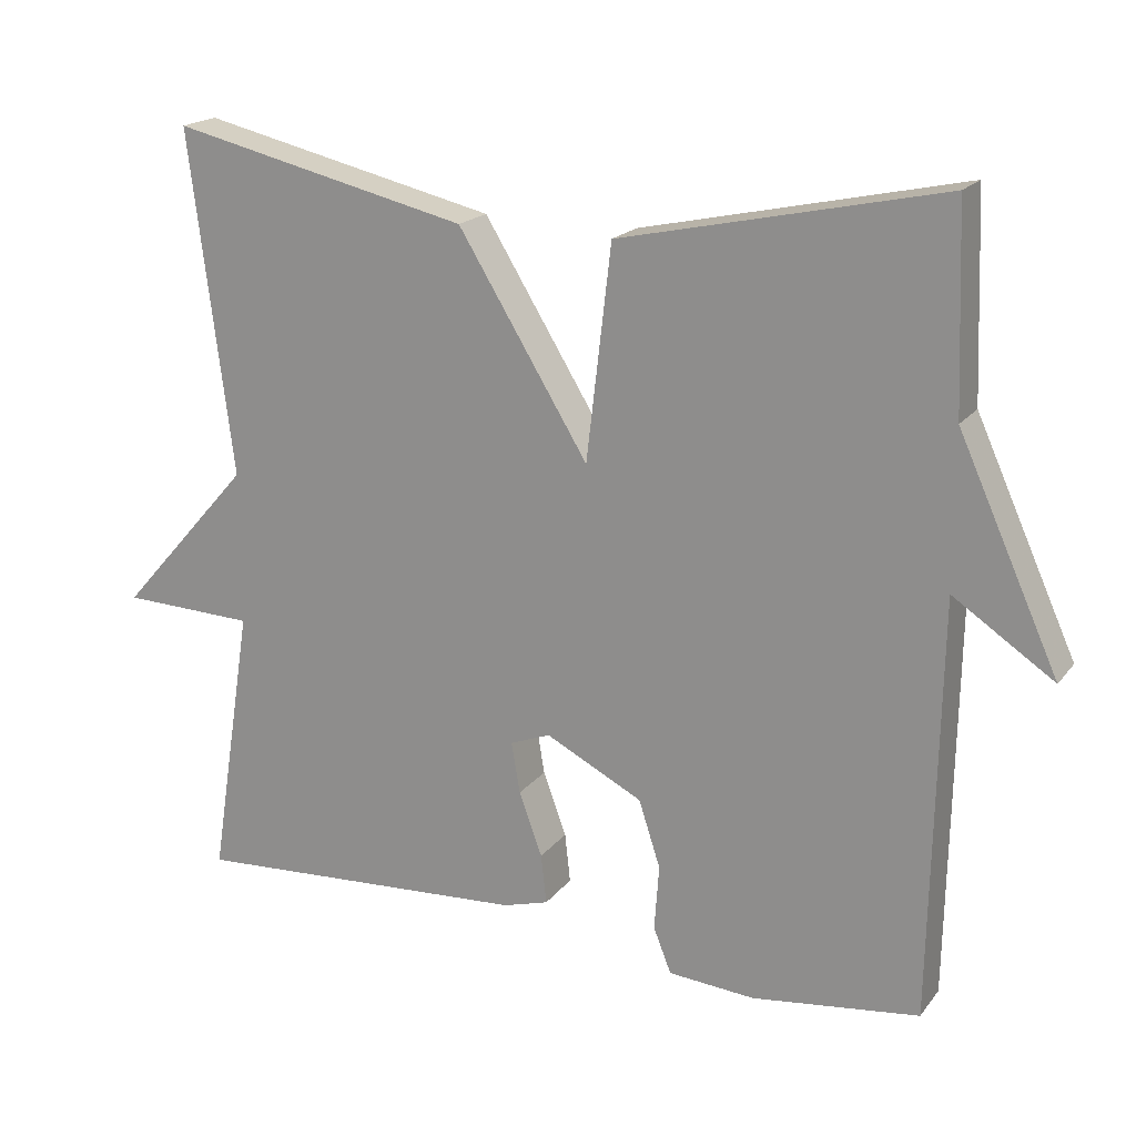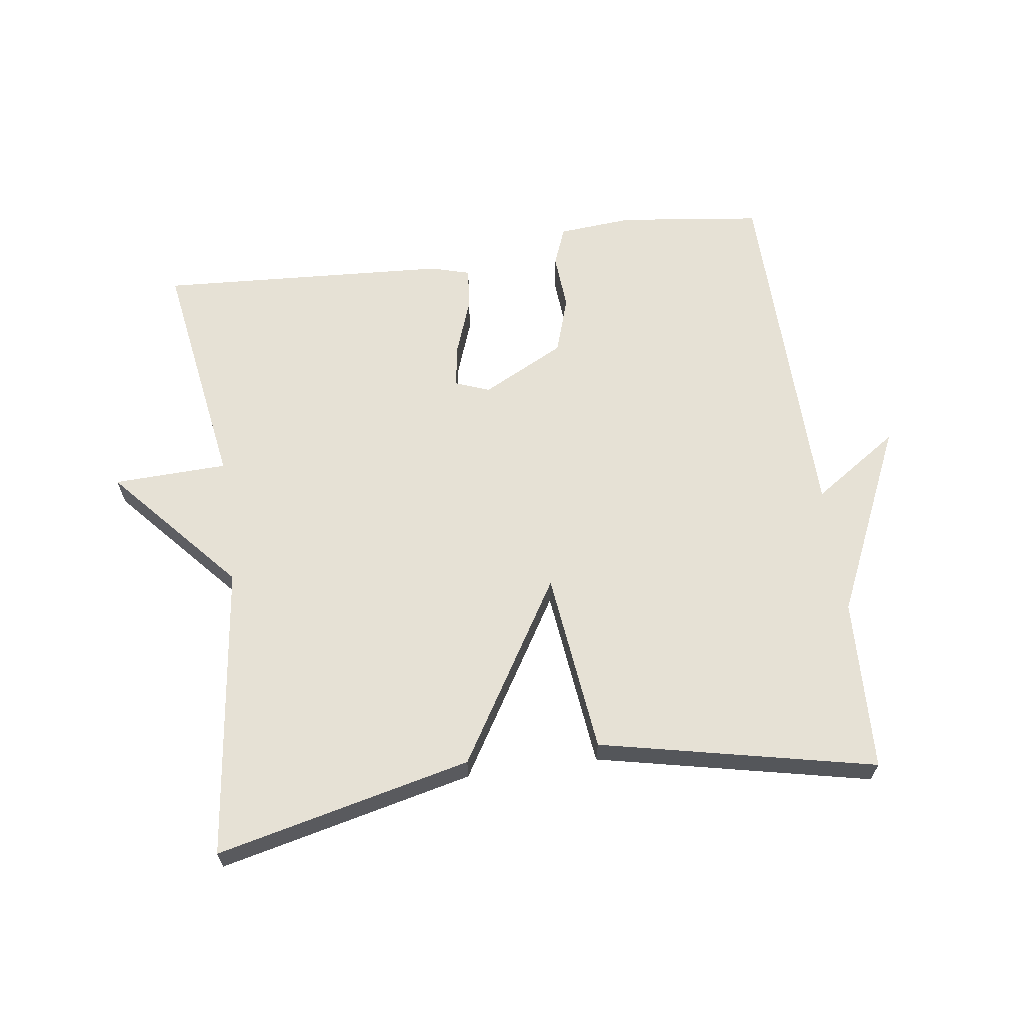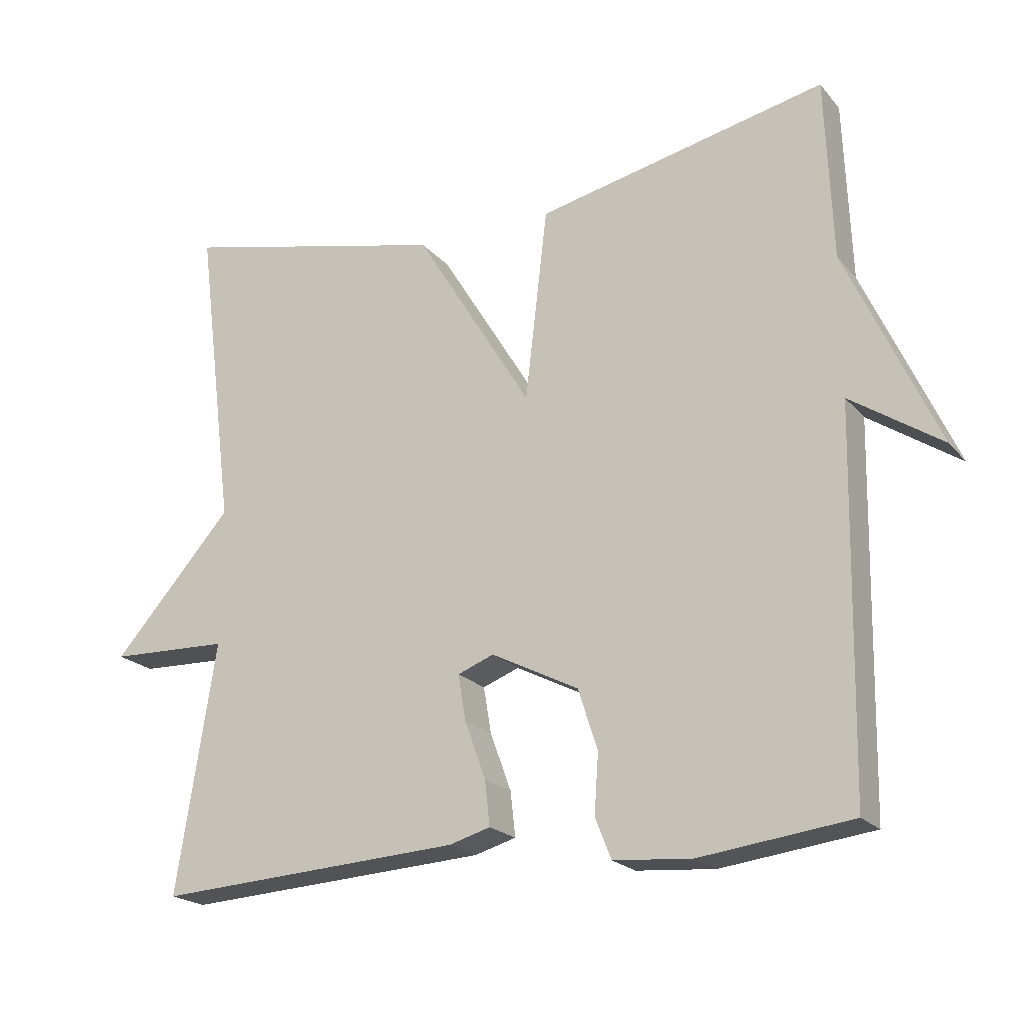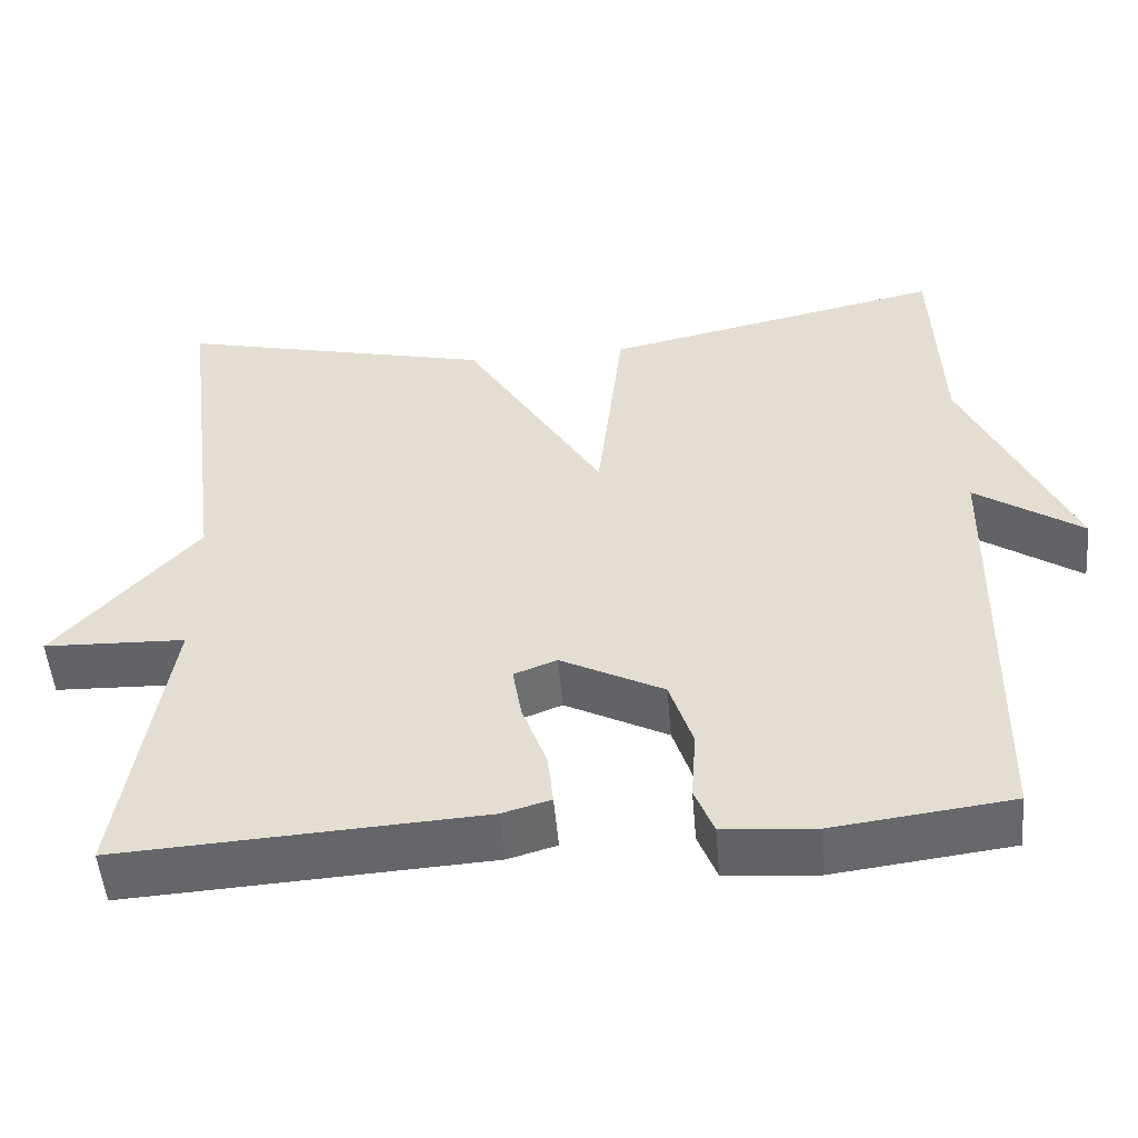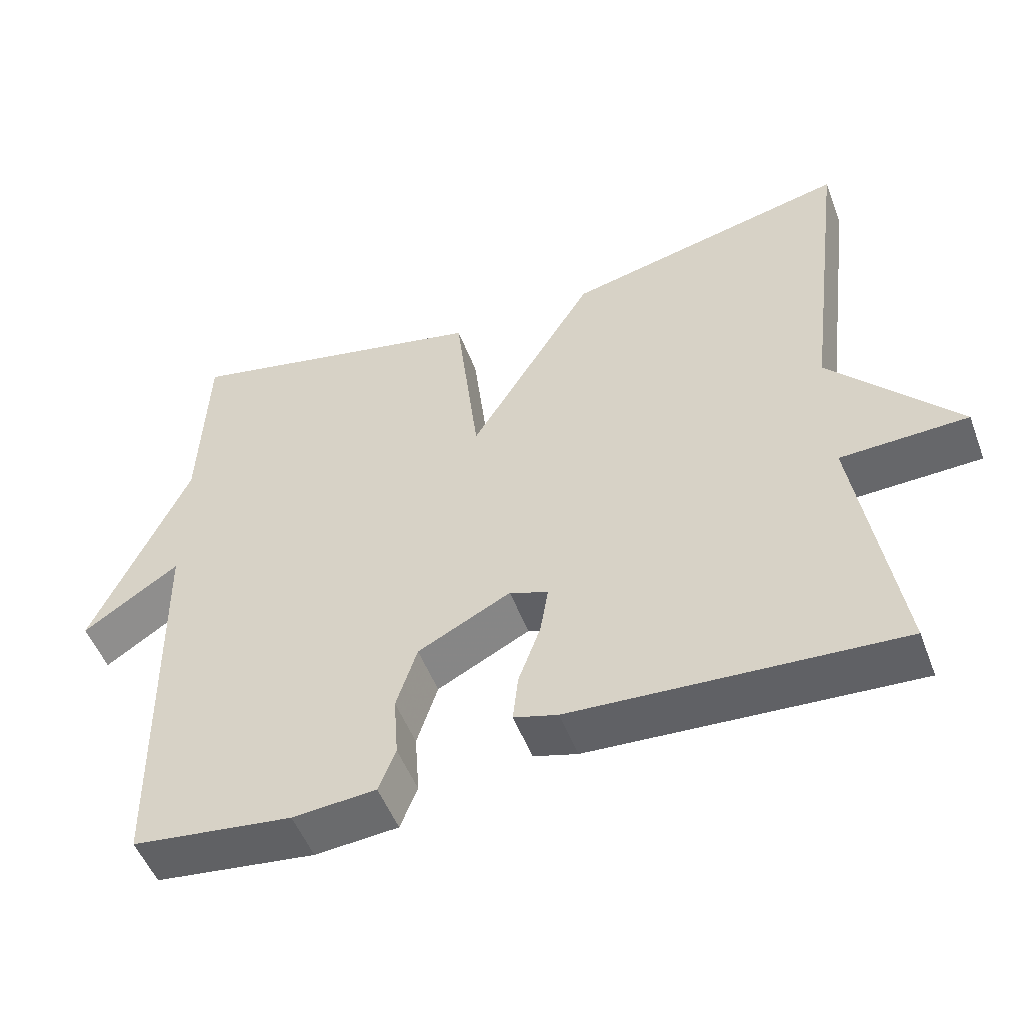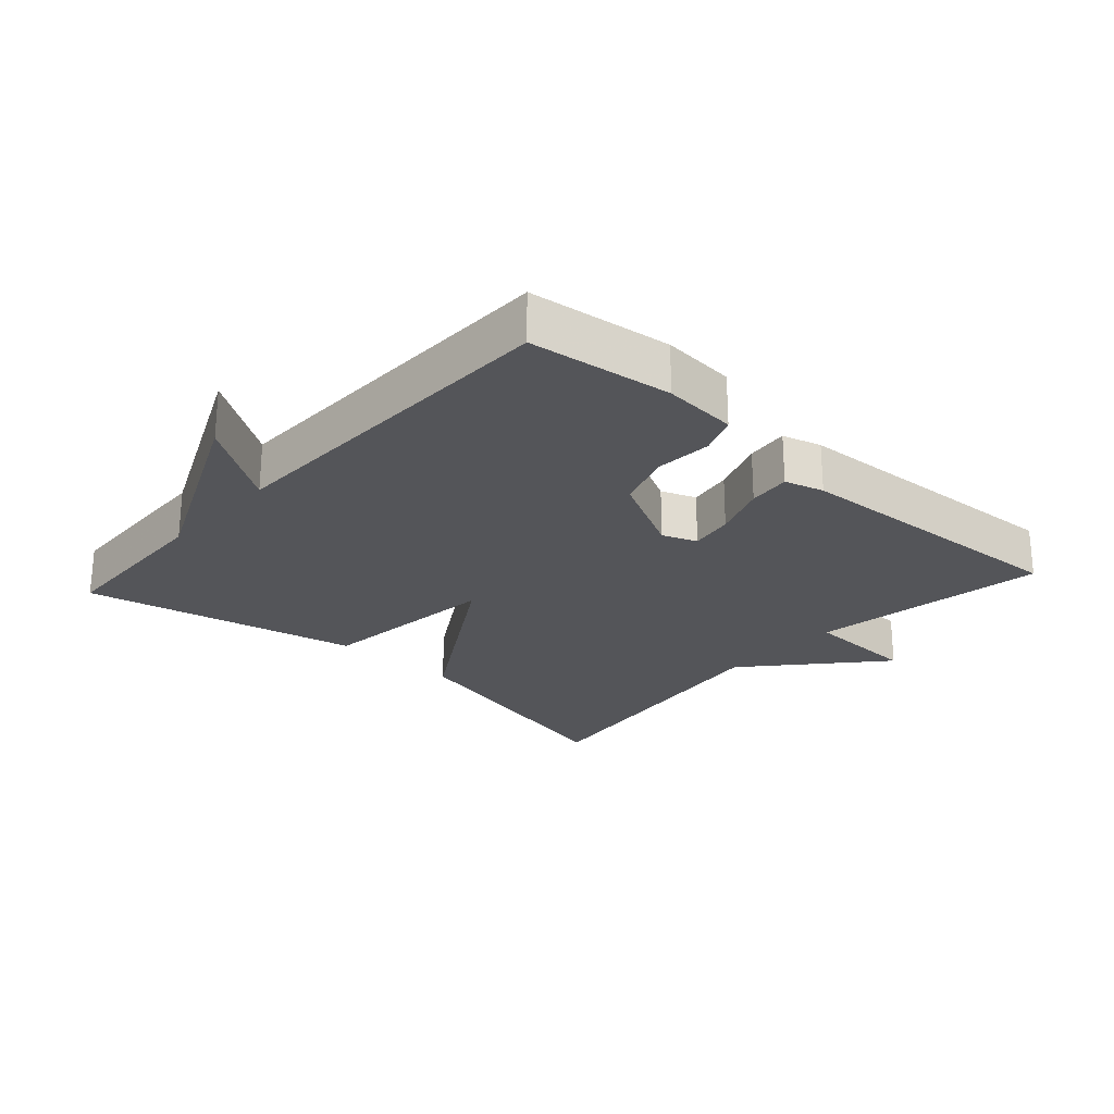
<metadata>
{"format":"obj","ext":"obj","renderer":"f3d","projection":"perspective","resolution":1024,"background":"white","views":[{"elev":18.9,"azim":25.8,"up":"+Z"},{"elev":64.2,"azim":-7.9,"up":"+Y"},{"elev":-20.7,"azim":28.3,"up":"+Z"},{"elev":-51.4,"azim":4.9,"up":"+Z"},{"elev":-51.3,"azim":-159.5,"up":"+Z"},{"elev":-24.7,"azim":137.9,"up":"+Y"}]}
</metadata>
<code>
v -0.5 0.07 -0.5
v -0.444 0.07 -0.144
v -0.616 0.07 -0.138
v -0.444 0.07 0.056
v -0.5 0.07 0.5
v -0.115 0.07 0.41
v 0.053 0.07 0.135
v 0.085 0.07 0.41
v 0.5 0.07 0.5
v 0.51 0.07 0.24
v 0.64 0.07 -0.047
v 0.51 0.07 0.04
v 0.5 0.07 -0.5
v 0.284 0.07 -0.527
v 0.172 0.07 -0.518
v 0.149 0.07 -0.46
v 0.155 0.07 -0.375
v 0.127 0.07 -0.289
v 0.002 0.07 -0.225
v -0.05 0.07 -0.245
v -0.039 0.07 -0.311
v -0.009 0.07 -0.393
v -0.002 0.07 -0.457
v -0.061 0.07 -0.474
v -0.5 0 -0.5
v -0.444 0 -0.144
v -0.616 0 -0.138
v -0.444 0 0.056
v -0.5 0 0.5
v -0.115 0 0.41
v 0.053 0 0.135
v 0.085 0 0.41
v 0.5 0 0.5
v 0.51 0 0.24
v 0.64 0 -0.047
v 0.51 0 0.04
v 0.5 0 -0.5
v 0.284 0 -0.527
v 0.172 0 -0.518
v 0.149 0 -0.46
v 0.155 0 -0.375
v 0.127 0 -0.289
v 0.002 0 -0.225
v -0.05 0 -0.245
v -0.039 0 -0.311
v -0.009 0 -0.393
v -0.002 0 -0.457
v -0.061 0 -0.474
f 24 1 2
f 23 24 2
f 22 23 2
f 21 22 2
f 20 21 2
f 19 20 2
f 15 16 17
f 14 15 17
f 13 14 17
f 12 13 17
f 12 17 18
f 10 11 12
f 10 12 18
f 9 10 18
f 8 9 18
f 7 8 18
f 7 18 19
f 6 7 19
f 5 6 19
f 4 5 19
f 2 3 4
f 2 4 19
f 26 25 48
f 26 48 47
f 26 47 46
f 26 46 45
f 26 45 44
f 26 44 43
f 41 40 39
f 41 39 38
f 41 38 37
f 41 37 36
f 42 41 36
f 36 35 34
f 42 36 34
f 42 34 33
f 42 33 32
f 42 32 31
f 43 42 31
f 43 31 30
f 43 30 29
f 43 29 28
f 28 27 26
f 43 28 26
f 1 25 26 2
f 2 26 27 3
f 3 27 28 4
f 4 28 29 5
f 5 29 30 6
f 6 30 31 7
f 7 31 32 8
f 8 32 33 9
f 9 33 34 10
f 10 34 35 11
f 11 35 36 12
f 12 36 37 13
f 13 37 38 14
f 14 38 39 15
f 15 39 40 16
f 16 40 41 17
f 17 41 42 18
f 18 42 43 19
f 19 43 44 20
f 20 44 45 21
f 21 45 46 22
f 22 46 47 23
f 23 47 48 24
f 24 48 25 1

</code>
